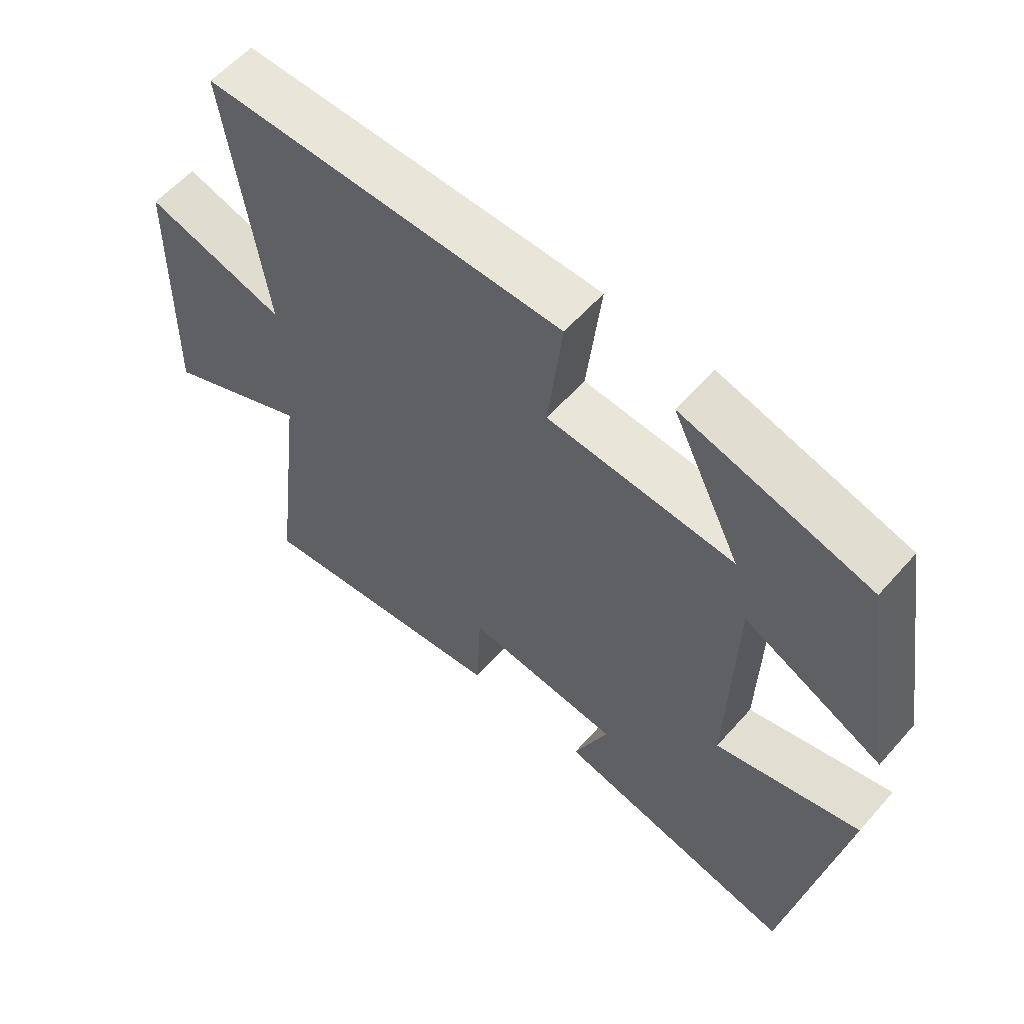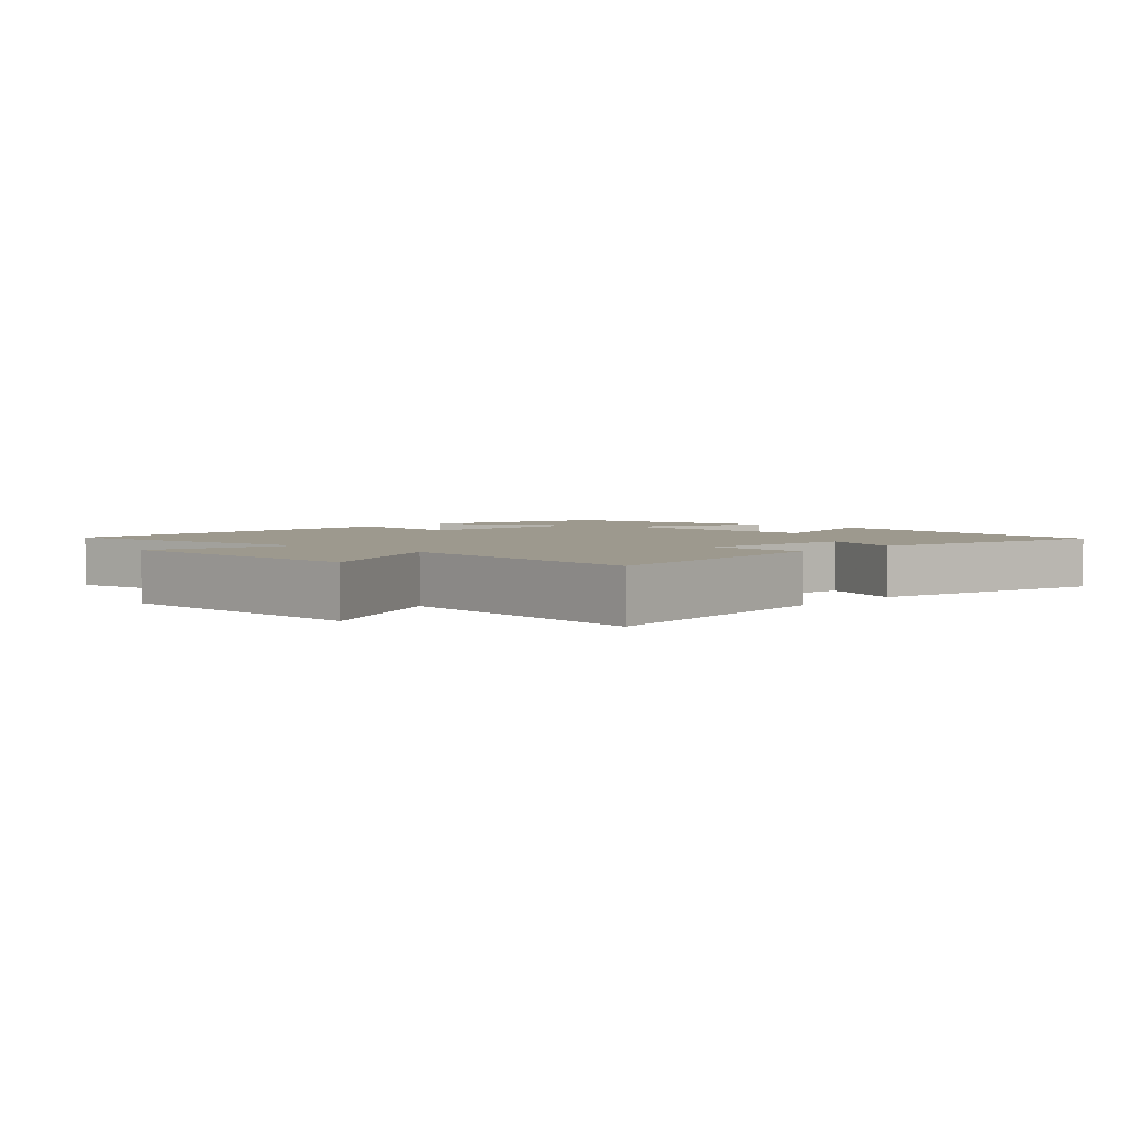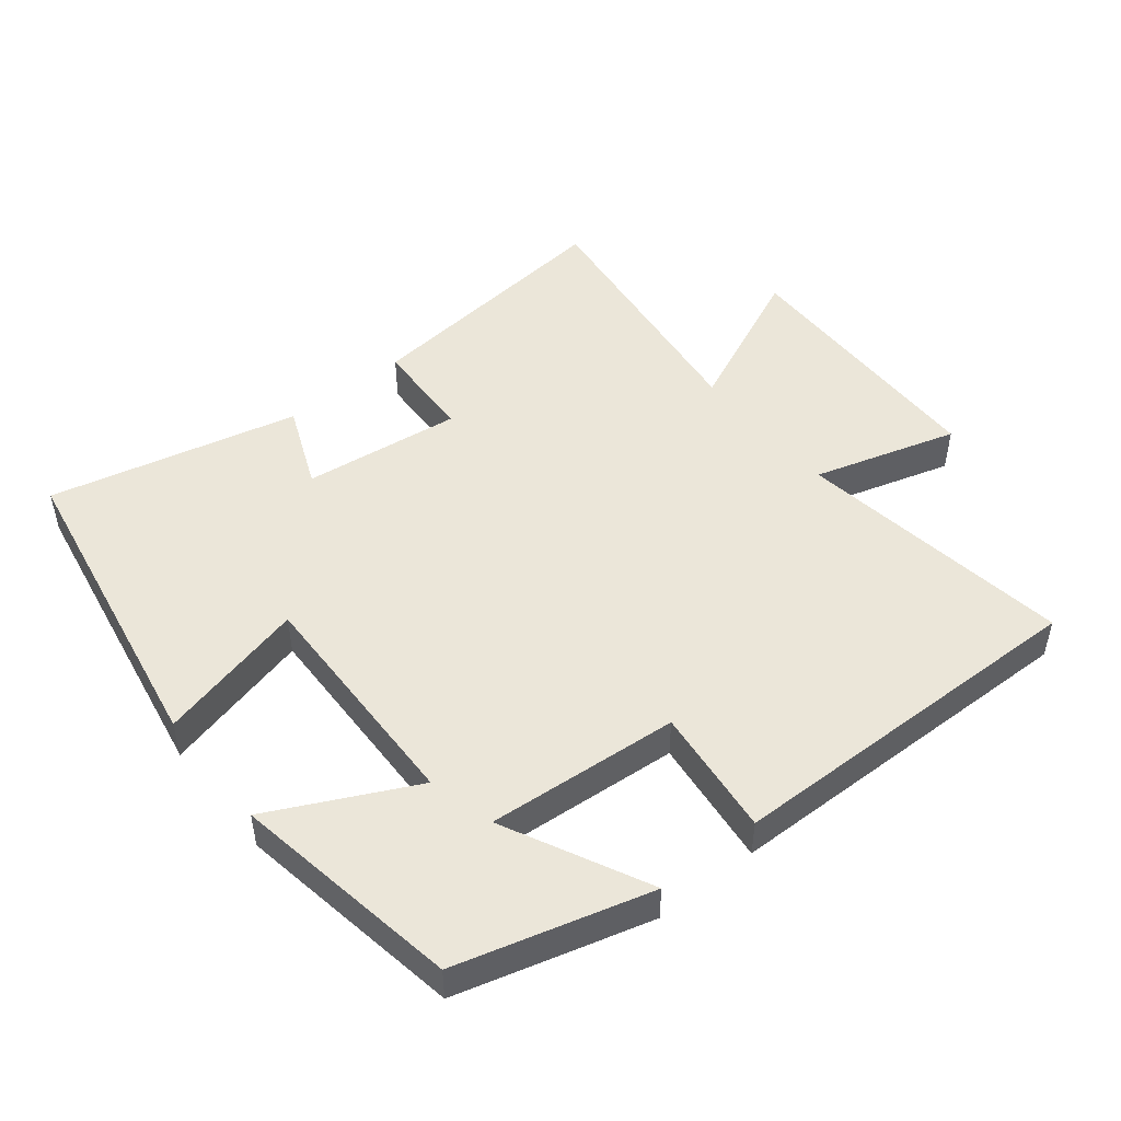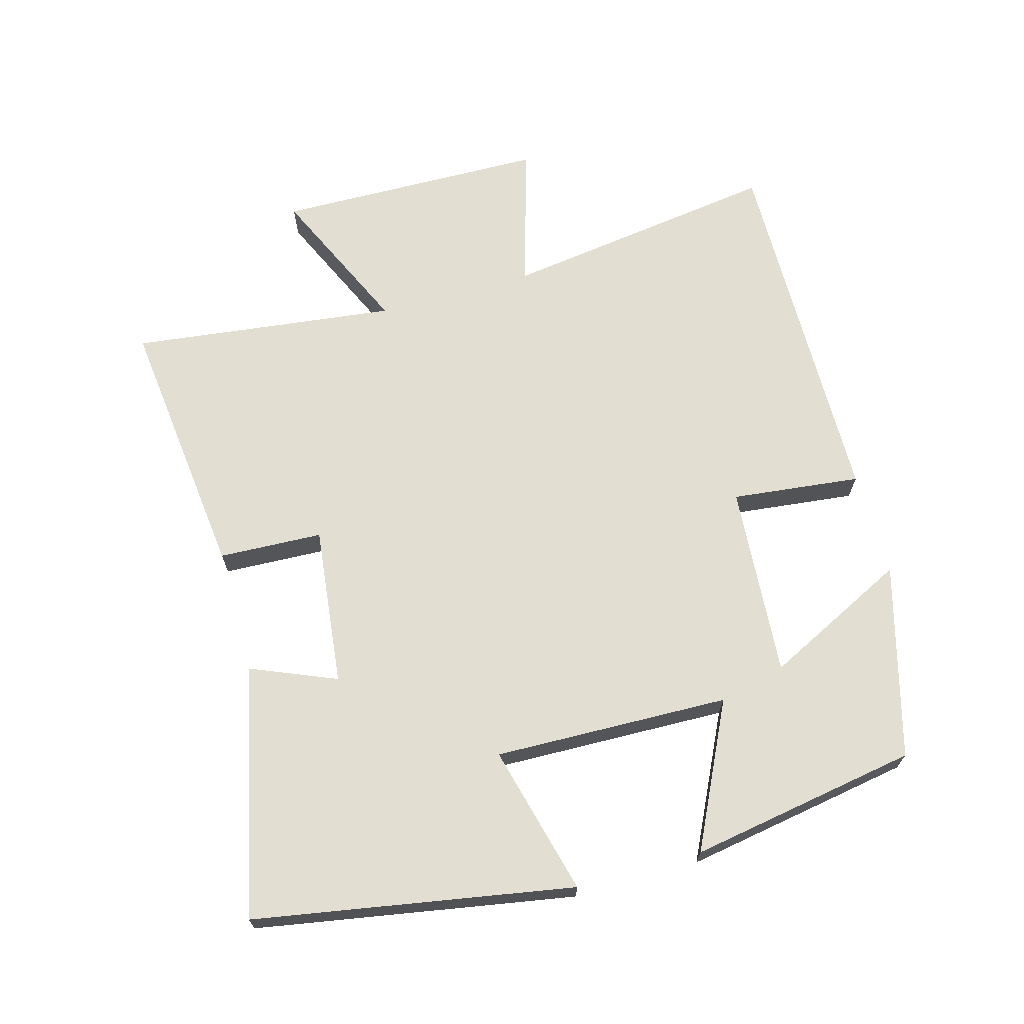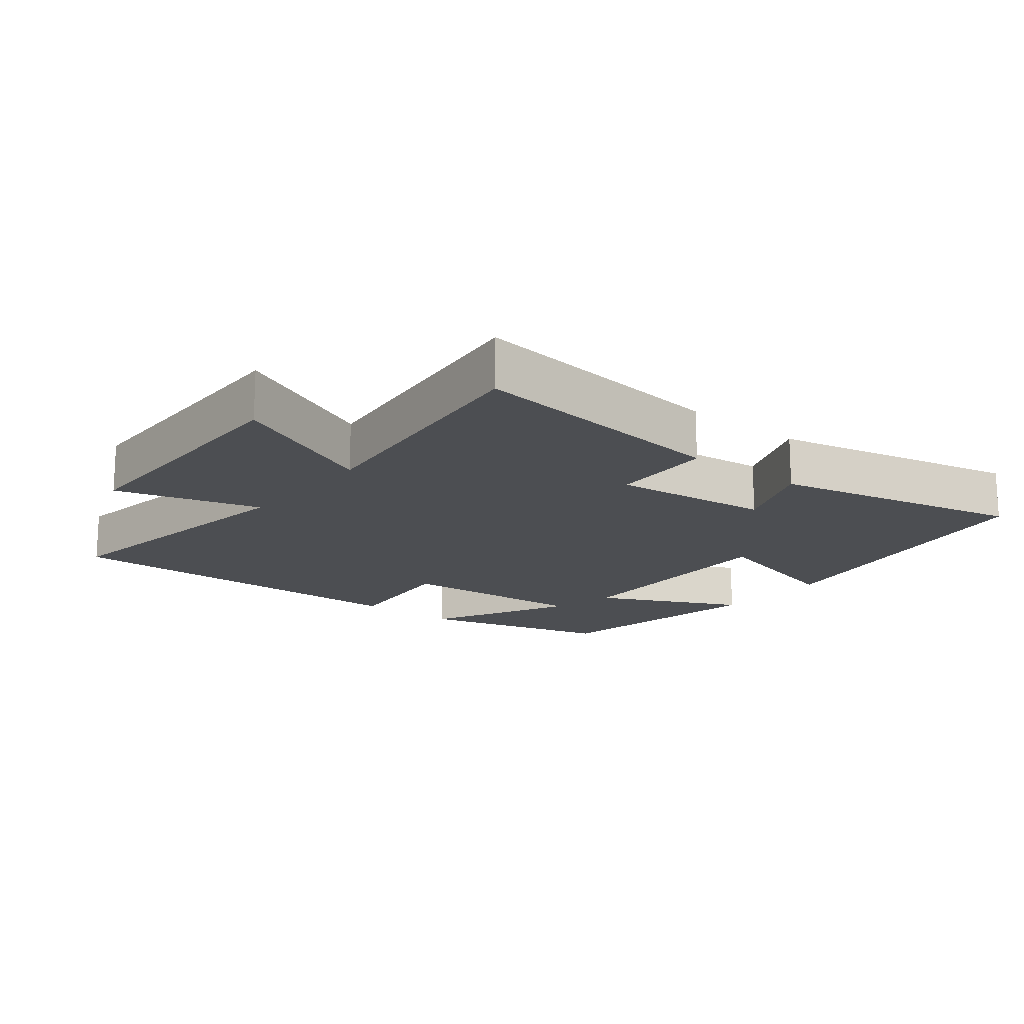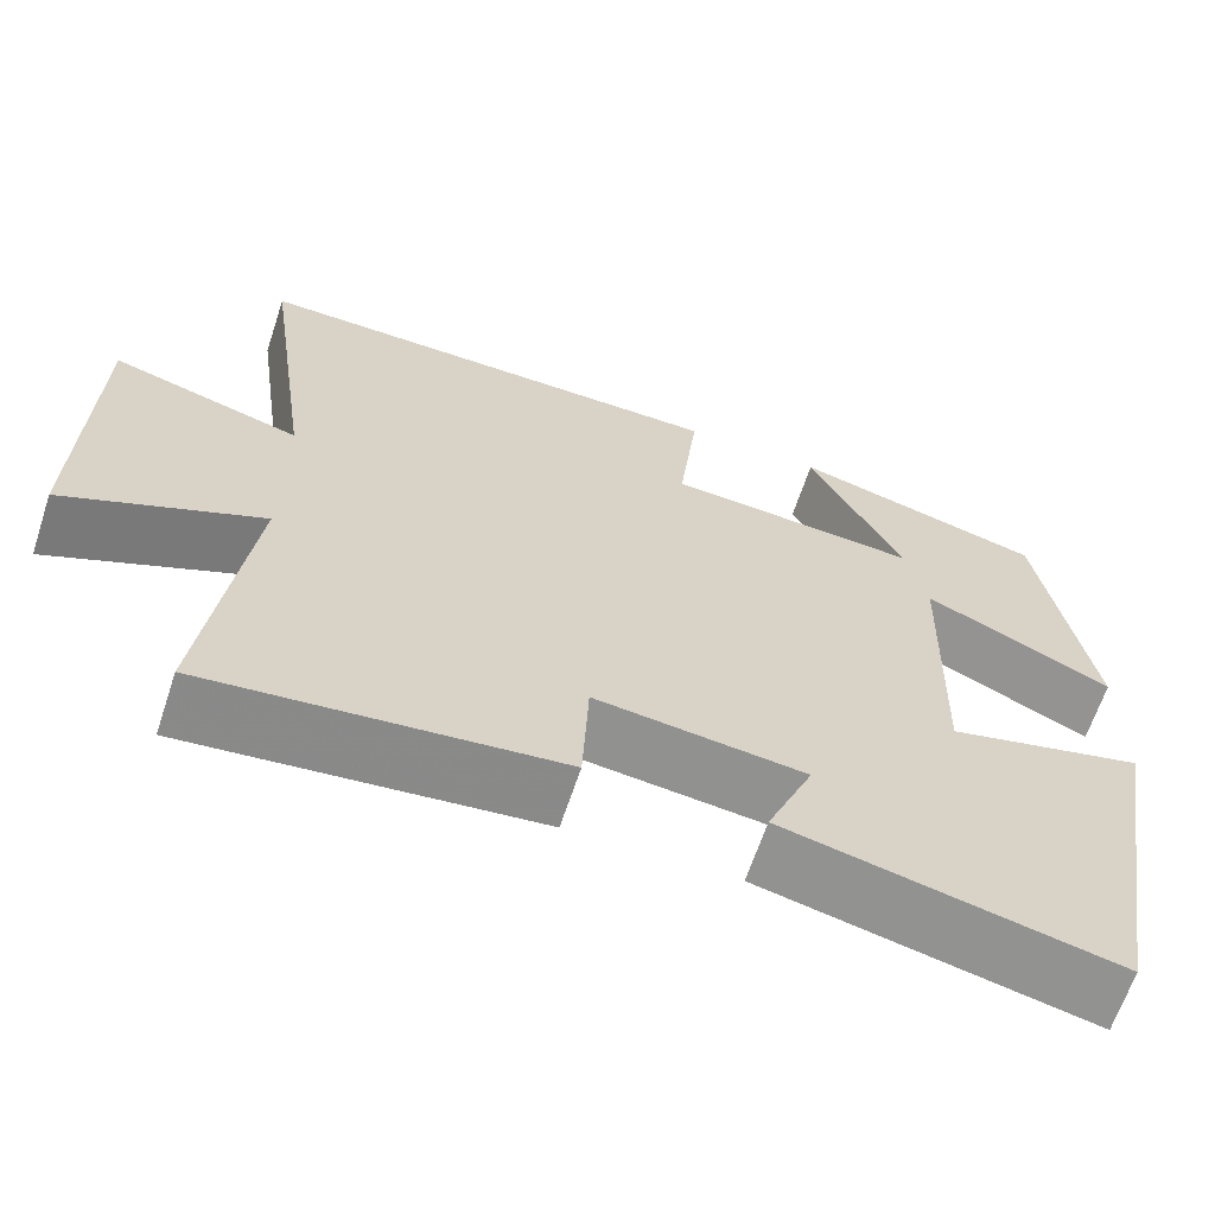
<metadata>
{"format":"obj","ext":"obj","renderer":"f3d","projection":"perspective","resolution":1024,"background":"white","views":[{"elev":58.2,"azim":-139.0,"up":"+Z"},{"elev":3.3,"azim":133.0,"up":"+Y"},{"elev":48.5,"azim":-38.7,"up":"+Y"},{"elev":67.9,"azim":-105.7,"up":"+Y"},{"elev":-16.6,"azim":141.0,"up":"+Y"},{"elev":-64.9,"azim":161.7,"up":"+Z"}]}
</metadata>
<code>
v -0.443 0.07 0.421
v -0.155 0.07 0.5
v -0.261 0.07 0.285
v 0.027 0.07 0.307
v 0.005 0.07 0.5
v 0.559 0.07 0.509
v 0.5 0.07 0.093
v 0.716 0.07 0.156
v 0.724 0.07 -0.248
v 0.5 0.07 -0.147
v 0.549 0.07 -0.544
v 0.15 0.07 -0.5
v 0.143 0.07 -0.345
v -0.095 0.07 -0.373
v -0.042 0.07 -0.5
v -0.416 0.07 -0.586
v -0.5 0.07 -0.111
v -0.276 0.07 -0.168
v -0.286 0.07 0.184
v -0.5 0.07 0.079
v -0.443 0 0.421
v -0.155 0 0.5
v -0.261 0 0.285
v 0.027 0 0.307
v 0.005 0 0.5
v 0.559 0 0.509
v 0.5 0 0.093
v 0.716 0 0.156
v 0.724 0 -0.248
v 0.5 0 -0.147
v 0.549 0 -0.544
v 0.15 0 -0.5
v 0.143 0 -0.345
v -0.095 0 -0.373
v -0.042 0 -0.5
v -0.416 0 -0.586
v -0.5 0 -0.111
v -0.276 0 -0.168
v -0.286 0 0.184
v -0.5 0 0.079
f 19 20 1
f 15 16 17 18
f 14 15 18
f 13 14 18 19
f 10 11 12 13
f 10 13 19
f 7 8 9 10
f 7 10 19
f 4 5 6 7
f 3 4 7 19
f 1 2 3
f 1 3 19
f 21 40 39
f 38 37 36 35
f 38 35 34
f 39 38 34 33
f 33 32 31 30
f 39 33 30
f 30 29 28 27
f 39 30 27
f 27 26 25 24
f 39 27 24 23
f 23 22 21
f 39 23 21
f 1 21 22 2
f 2 22 23 3
f 3 23 24 4
f 4 24 25 5
f 5 25 26 6
f 6 26 27 7
f 7 27 28 8
f 8 28 29 9
f 9 29 30 10
f 10 30 31 11
f 11 31 32 12
f 12 32 33 13
f 13 33 34 14
f 14 34 35 15
f 15 35 36 16
f 16 36 37 17
f 17 37 38 18
f 18 38 39 19
f 19 39 40 20
f 20 40 21 1

</code>
